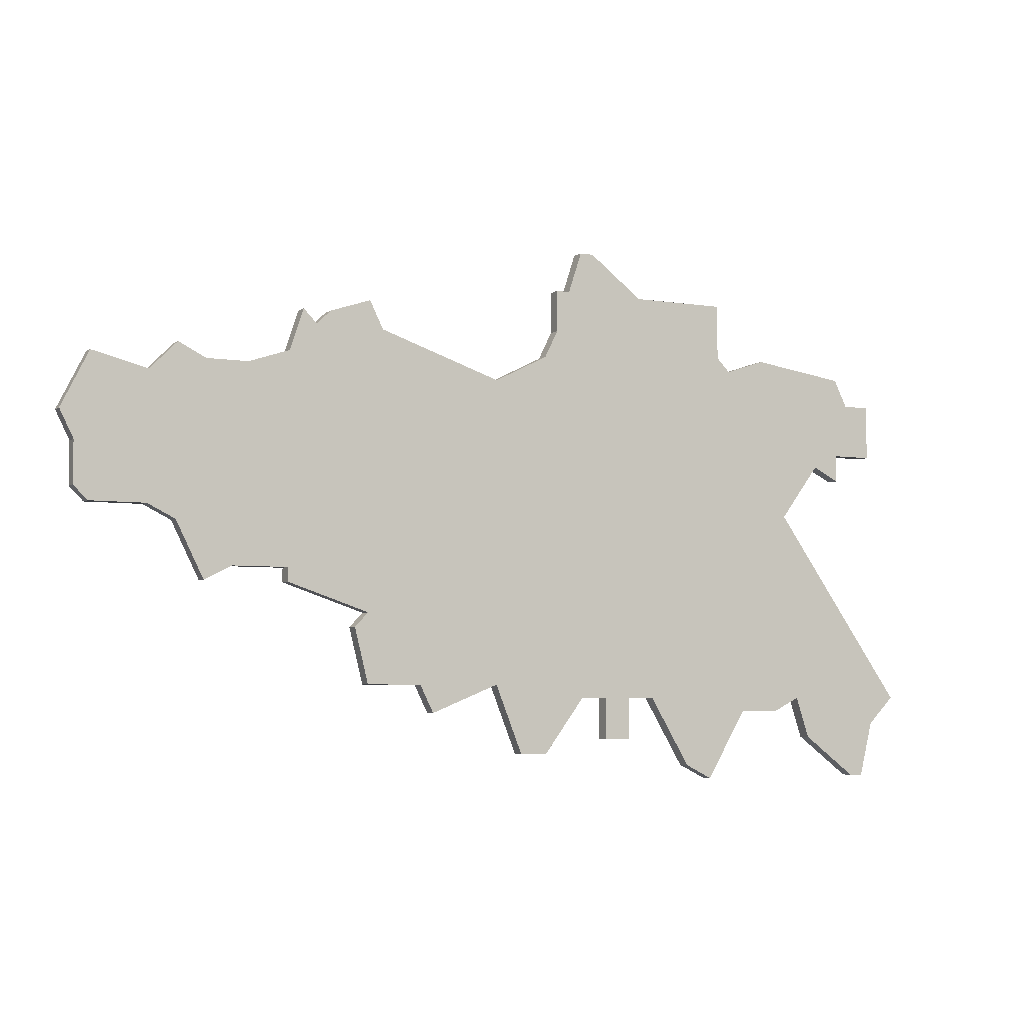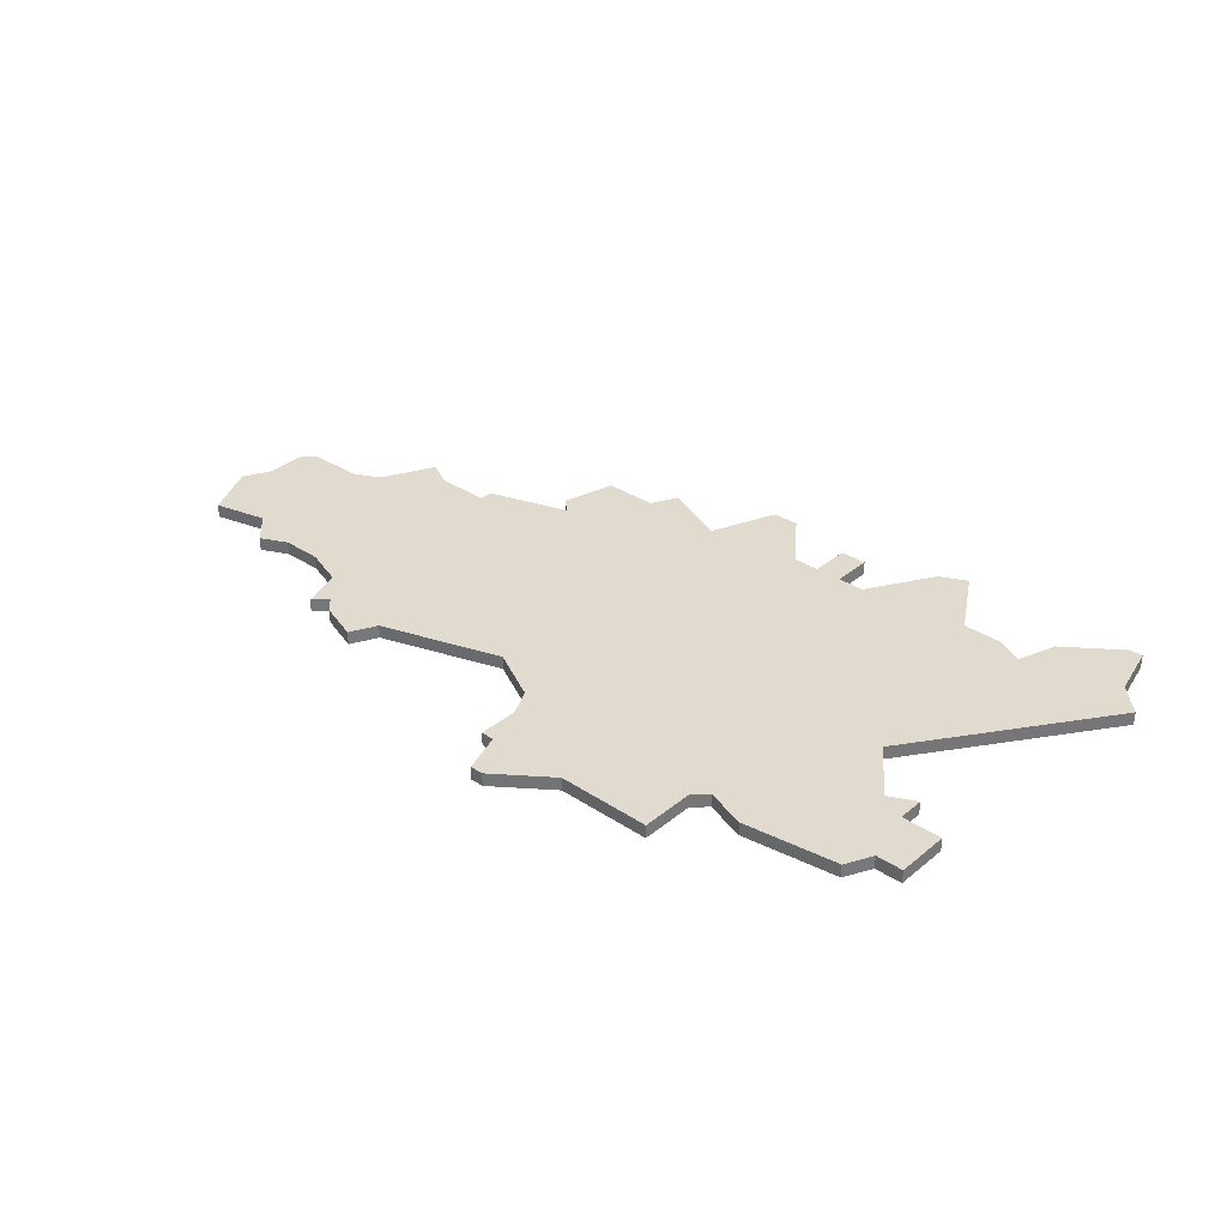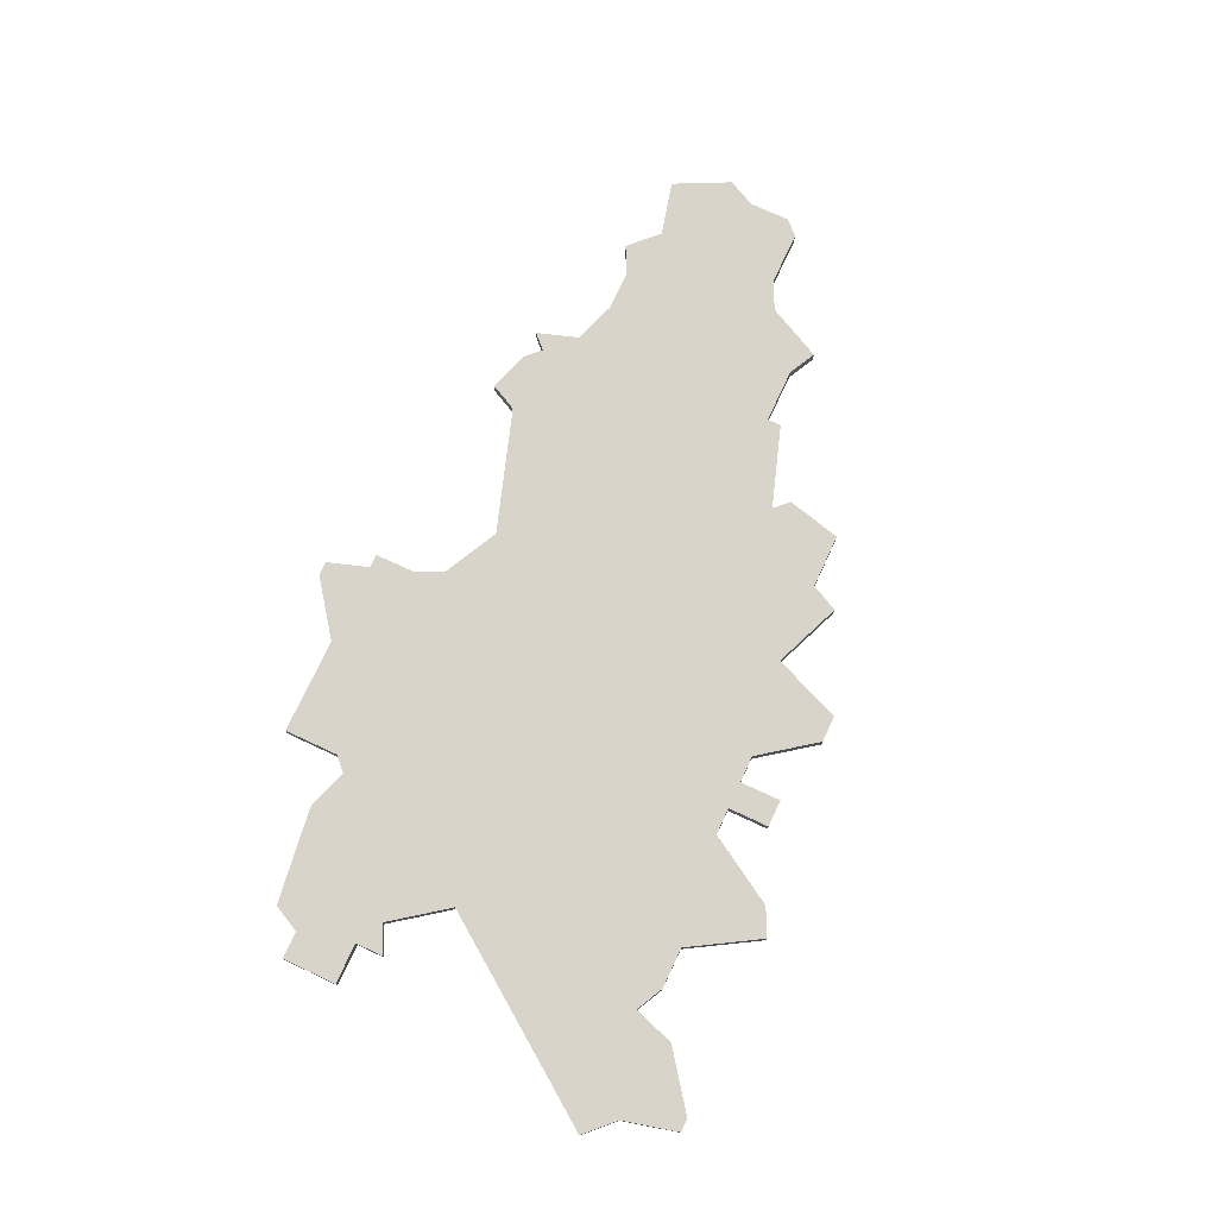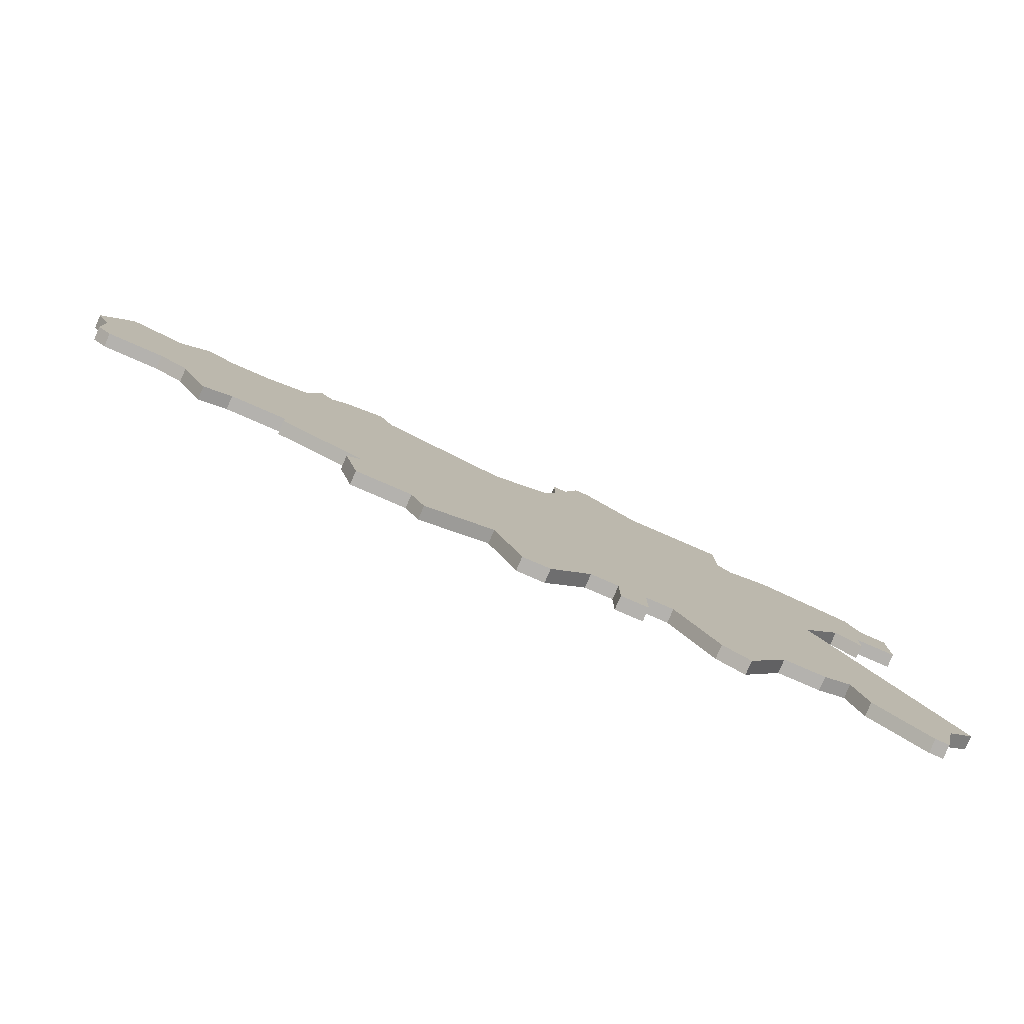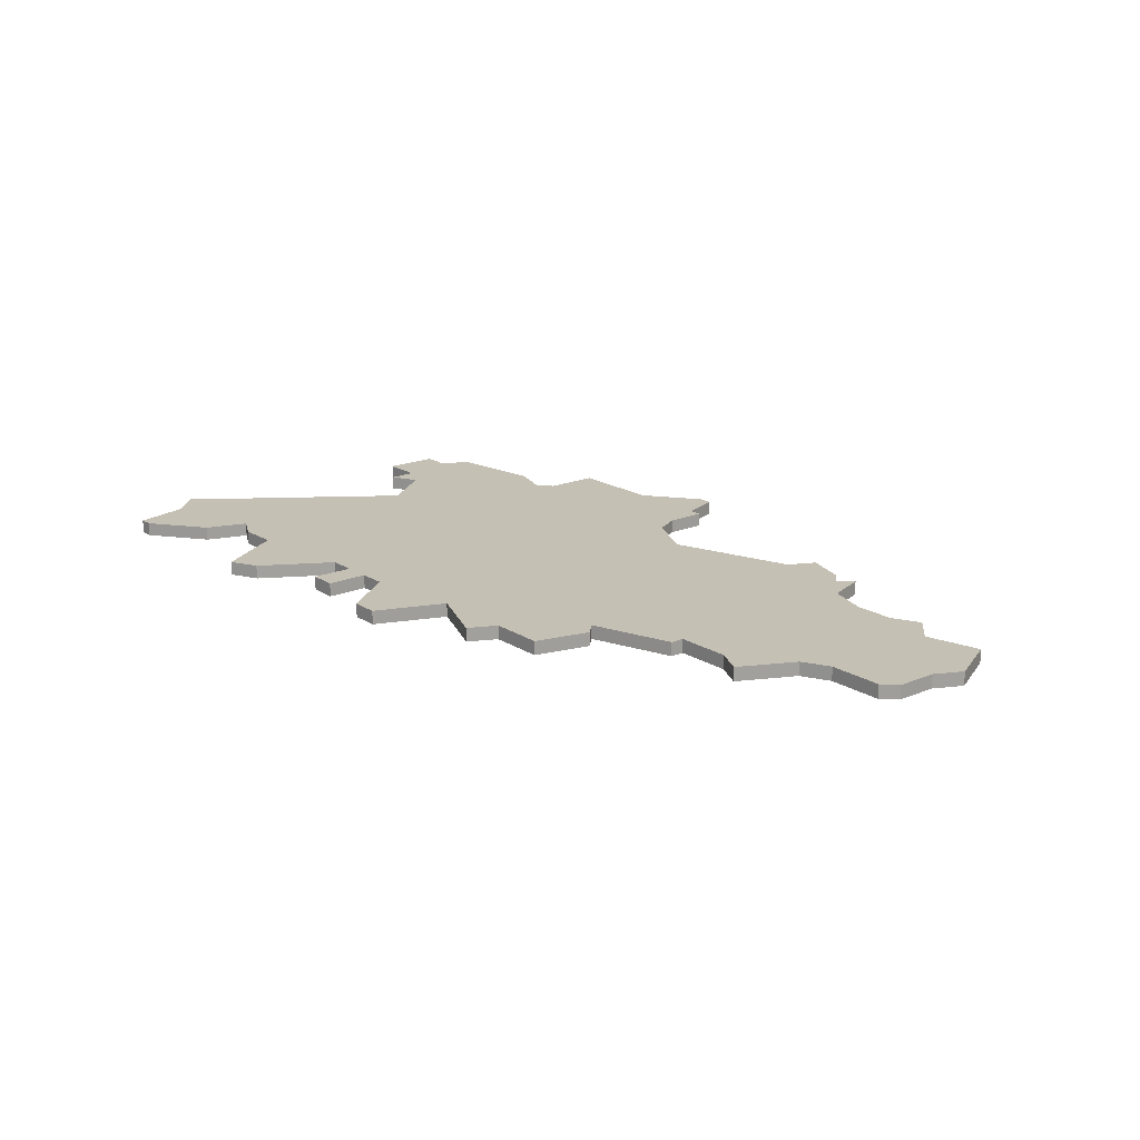
<metadata>
{"format":"obj","ext":"obj","renderer":"f3d","projection":"perspective","resolution":1024,"background":"white","views":[{"elev":-4.9,"azim":152.8,"up":"+Y"},{"elev":33.5,"azim":-138.0,"up":"+Z"},{"elev":74.8,"azim":-65.0,"up":"+Z"},{"elev":-79.7,"azim":156.5,"up":"+Y"},{"elev":18.2,"azim":50.7,"up":"+Z"}]}
</metadata>
<code>
v 4399 -1010 0
v 4402 -1010 0
v 4402 -1012 0
v 4404 -1011 0
v 4407 -1015 0
v 4397 -1029 0
v 4399 -1031 0
v 4400 -1035 0
v 4401 -1035 0
v 4405 -1032 0
v 4406 -1029 0
v 4408 -1030 0
v 4411 -1030 0
v 4414 -1035 0
v 4416 -1034 0
v 4419 -1029 0
v 4421 -1029 0
v 4421 -1032 0
v 4423 -1032 0
v 4423 -1029 0
v 4425 -1029 0
v 4428 -1033 0
v 4430 -1033 0
v 4432 -1028 0
v 4437 -1030 0
v 4438 -1028 0
v 4442 -1028 0
v 4443 -1024 0
v 4442 -1023 0
v 4445 -1022 0
v 4448 -1021 0
v 4448 -1020 0
v 4452 -1020 0
v 4454 -1021 0
v 4456 -1017 0
v 4458 -1016 0
v 4462 -1016 0
v 4463 -1015 0
v 4463 -1012 0
v 4464 -1010 0
v 4462 -1006 0
v 4458 -1007 0
v 4456 -1005 0
v 4454 -1006 0
v 4451 -1006 0
v 4448 -1005 0
v 4447 -1002 0
v 4446 -1003 0
v 4445 -1002 0
v 4442 -1001 0
v 4441 -1003 0
v 4432 -1006 0
v 4428 -1004 0
v 4427 -1002 0
v 4427 -999 0
v 4426 -999 0
v 4425 -996 0
v 4424 -996 0
v 4420 -999 0
v 4413 -999 0
v 4413 -1003 0
v 4412 -1004 0
v 4409 -1003 0
v 4402 -1004 0
v 4401 -1006 0
v 4399 -1006 0
v 4399 -1010 1
v 4402 -1010 1
v 4402 -1012 1
v 4404 -1011 1
v 4407 -1015 1
v 4397 -1029 1
v 4399 -1031 1
v 4400 -1035 1
v 4401 -1035 1
v 4405 -1032 1
v 4406 -1029 1
v 4408 -1030 1
v 4411 -1030 1
v 4414 -1035 1
v 4416 -1034 1
v 4419 -1029 1
v 4421 -1029 1
v 4421 -1032 1
v 4423 -1032 1
v 4423 -1029 1
v 4425 -1029 1
v 4428 -1033 1
v 4430 -1033 1
v 4432 -1028 1
v 4437 -1030 1
v 4438 -1028 1
v 4442 -1028 1
v 4443 -1024 1
v 4442 -1023 1
v 4445 -1022 1
v 4448 -1021 1
v 4448 -1020 1
v 4452 -1020 1
v 4454 -1021 1
v 4456 -1017 1
v 4458 -1016 1
v 4462 -1016 1
v 4463 -1015 1
v 4463 -1012 1
v 4464 -1010 1
v 4462 -1006 1
v 4458 -1007 1
v 4456 -1005 1
v 4454 -1006 1
v 4451 -1006 1
v 4448 -1005 1
v 4447 -1002 1
v 4446 -1003 1
v 4445 -1002 1
v 4442 -1001 1
v 4441 -1003 1
v 4432 -1006 1
v 4428 -1004 1
v 4427 -1002 1
v 4427 -999 1
v 4426 -999 1
v 4425 -996 1
v 4424 -996 1
v 4420 -999 1
v 4413 -999 1
v 4413 -1003 1
v 4412 -1004 1
v 4409 -1003 1
v 4402 -1004 1
v 4401 -1006 1
v 4399 -1006 1
f 2 1 66
f 4 3 2
f 7 6 5
f 9 8 7
f 11 10 9
f 13 12 11
f 15 14 13
f 19 18 17
f 23 22 21
f 26 25 24
f 28 27 26
f 32 31 30
f 35 34 33
f 38 37 36
f 41 40 39
f 44 43 42
f 48 47 46
f 50 49 48
f 56 55 54
f 58 57 56
f 61 60 59
f 64 63 62
f 2 66 65
f 9 7 5
f 16 15 13
f 20 19 17
f 24 23 21
f 28 26 24
f 32 30 29
f 35 33 32
f 39 38 36
f 42 41 39
f 45 44 42
f 50 48 46
f 58 56 54
f 62 61 59
f 65 64 62
f 4 2 65
f 11 9 5
f 16 13 11
f 24 21 20
f 29 28 24
f 36 35 32
f 42 39 36
f 51 50 46
f 59 58 54
f 4 65 62
f 16 11 5
f 24 20 17
f 42 36 32
f 51 46 45
f 59 54 53
f 4 62 59
f 16 5 4
f 24 17 16
f 42 32 29
f 52 51 45
f 4 59 53
f 24 16 4
f 42 29 24
f 52 45 42
f 4 53 52
f 42 24 4
f 4 52 42
f 132 67 68
f 68 69 70
f 71 72 73
f 73 74 75
f 75 76 77
f 77 78 79
f 79 80 81
f 83 84 85
f 87 88 89
f 90 91 92
f 92 93 94
f 96 97 98
f 99 100 101
f 102 103 104
f 105 106 107
f 108 109 110
f 112 113 114
f 114 115 116
f 120 121 122
f 122 123 124
f 125 126 127
f 128 129 130
f 131 132 68
f 71 73 75
f 79 81 82
f 83 85 86
f 87 89 90
f 90 92 94
f 95 96 98
f 98 99 101
f 102 104 105
f 105 107 108
f 108 110 111
f 112 114 116
f 120 122 124
f 125 127 128
f 128 130 131
f 131 68 70
f 71 75 77
f 77 79 82
f 86 87 90
f 90 94 95
f 98 101 102
f 102 105 108
f 112 116 117
f 120 124 125
f 128 131 70
f 71 77 82
f 83 86 90
f 98 102 108
f 111 112 117
f 119 120 125
f 125 128 70
f 70 71 82
f 82 83 90
f 95 98 108
f 111 117 118
f 119 125 70
f 70 82 90
f 90 95 108
f 108 111 118
f 118 119 70
f 70 90 108
f 108 118 70
f 68 67 2
f 2 67 1
f 69 68 3
f 3 68 2
f 70 69 4
f 4 69 3
f 71 70 5
f 5 70 4
f 72 71 6
f 6 71 5
f 73 72 7
f 7 72 6
f 74 73 8
f 8 73 7
f 75 74 9
f 9 74 8
f 76 75 10
f 10 75 9
f 77 76 11
f 11 76 10
f 78 77 12
f 12 77 11
f 79 78 13
f 13 78 12
f 80 79 14
f 14 79 13
f 81 80 15
f 15 80 14
f 82 81 16
f 16 81 15
f 83 82 17
f 17 82 16
f 84 83 18
f 18 83 17
f 85 84 19
f 19 84 18
f 86 85 20
f 20 85 19
f 87 86 21
f 21 86 20
f 88 87 22
f 22 87 21
f 89 88 23
f 23 88 22
f 90 89 24
f 24 89 23
f 91 90 25
f 25 90 24
f 92 91 26
f 26 91 25
f 93 92 27
f 27 92 26
f 94 93 28
f 28 93 27
f 95 94 29
f 29 94 28
f 96 95 30
f 30 95 29
f 97 96 31
f 31 96 30
f 98 97 32
f 32 97 31
f 99 98 33
f 33 98 32
f 100 99 34
f 34 99 33
f 101 100 35
f 35 100 34
f 102 101 36
f 36 101 35
f 103 102 37
f 37 102 36
f 104 103 38
f 38 103 37
f 105 104 39
f 39 104 38
f 106 105 40
f 40 105 39
f 107 106 41
f 41 106 40
f 108 107 42
f 42 107 41
f 109 108 43
f 43 108 42
f 110 109 44
f 44 109 43
f 111 110 45
f 45 110 44
f 112 111 46
f 46 111 45
f 113 112 47
f 47 112 46
f 114 113 48
f 48 113 47
f 115 114 49
f 49 114 48
f 116 115 50
f 50 115 49
f 117 116 51
f 51 116 50
f 118 117 52
f 52 117 51
f 119 118 53
f 53 118 52
f 120 119 54
f 54 119 53
f 121 120 55
f 55 120 54
f 122 121 56
f 56 121 55
f 123 122 57
f 57 122 56
f 124 123 58
f 58 123 57
f 125 124 59
f 59 124 58
f 126 125 60
f 60 125 59
f 127 126 61
f 61 126 60
f 128 127 62
f 62 127 61
f 129 128 63
f 63 128 62
f 130 129 64
f 64 129 63
f 131 130 65
f 65 130 64
f 67 132 1
f 1 132 66
f 132 131 66
f 66 131 65

</code>
